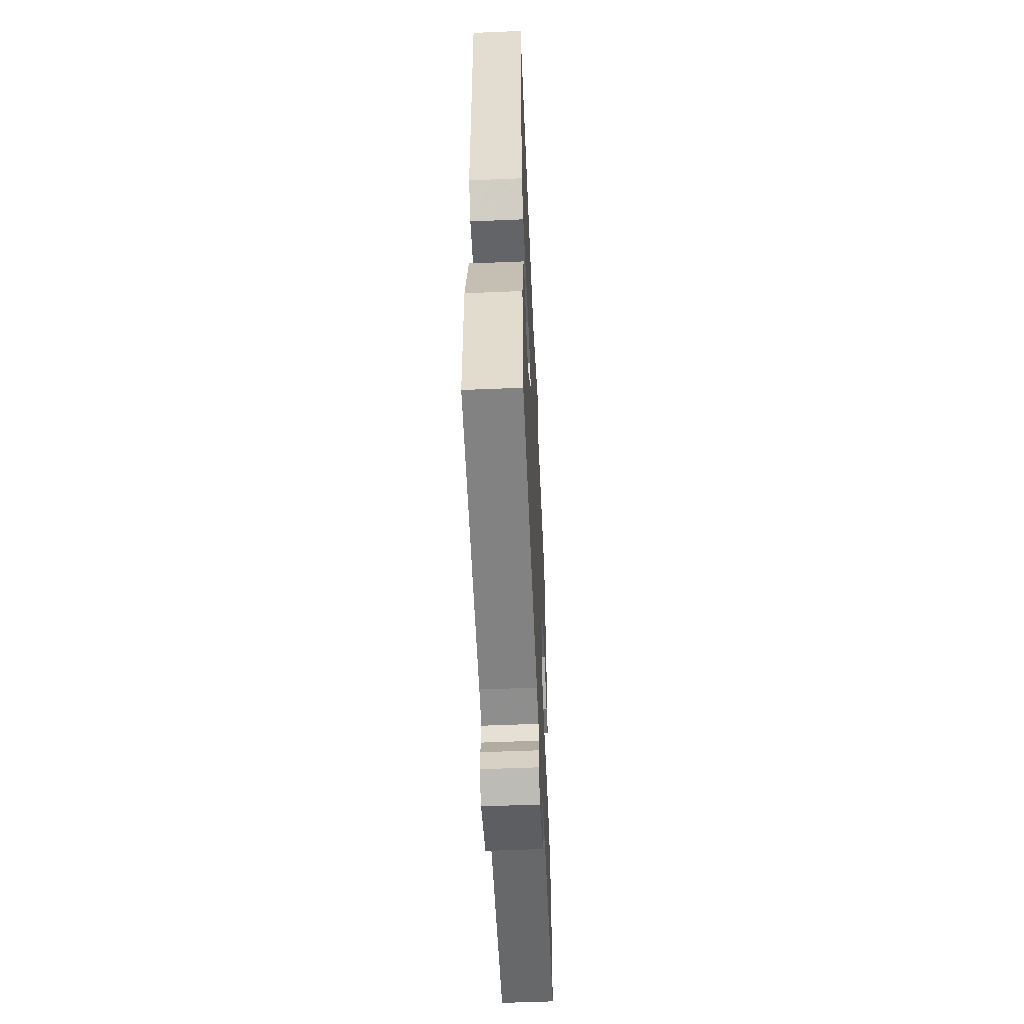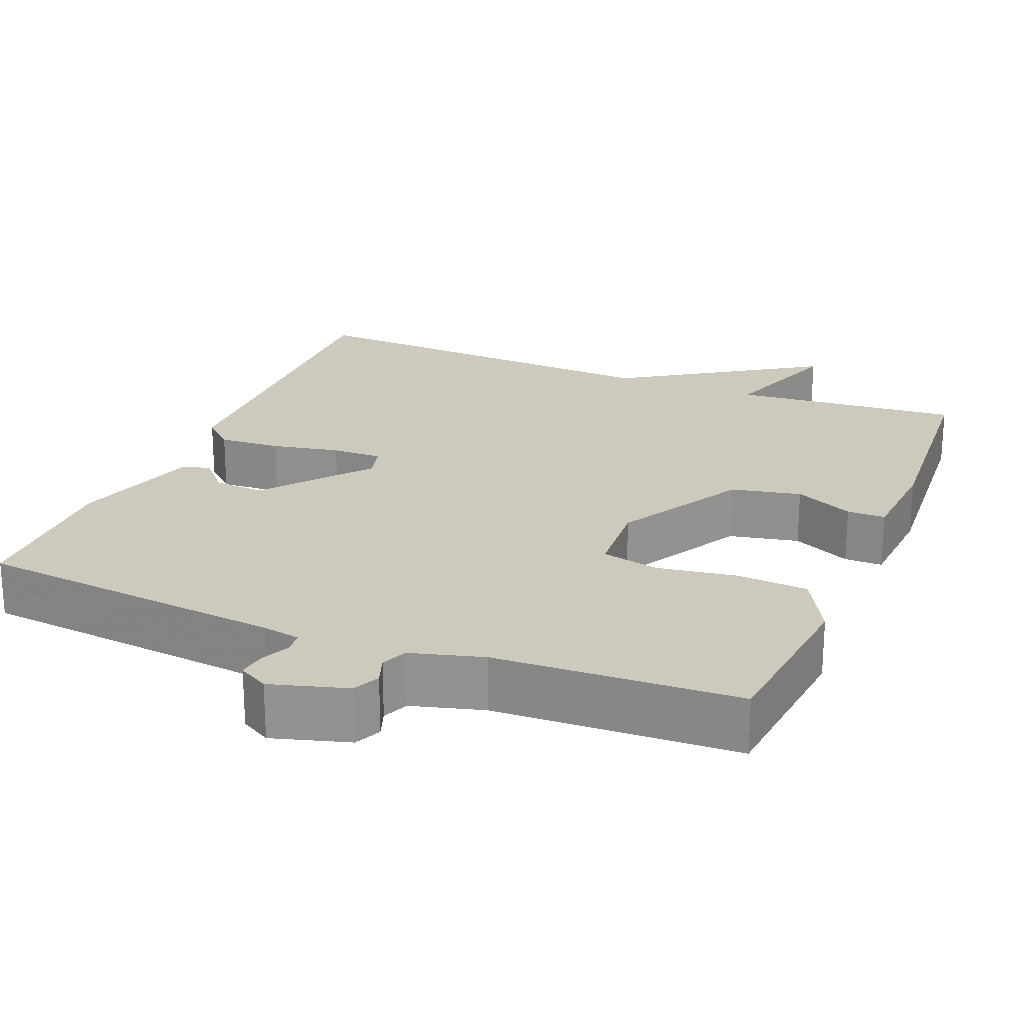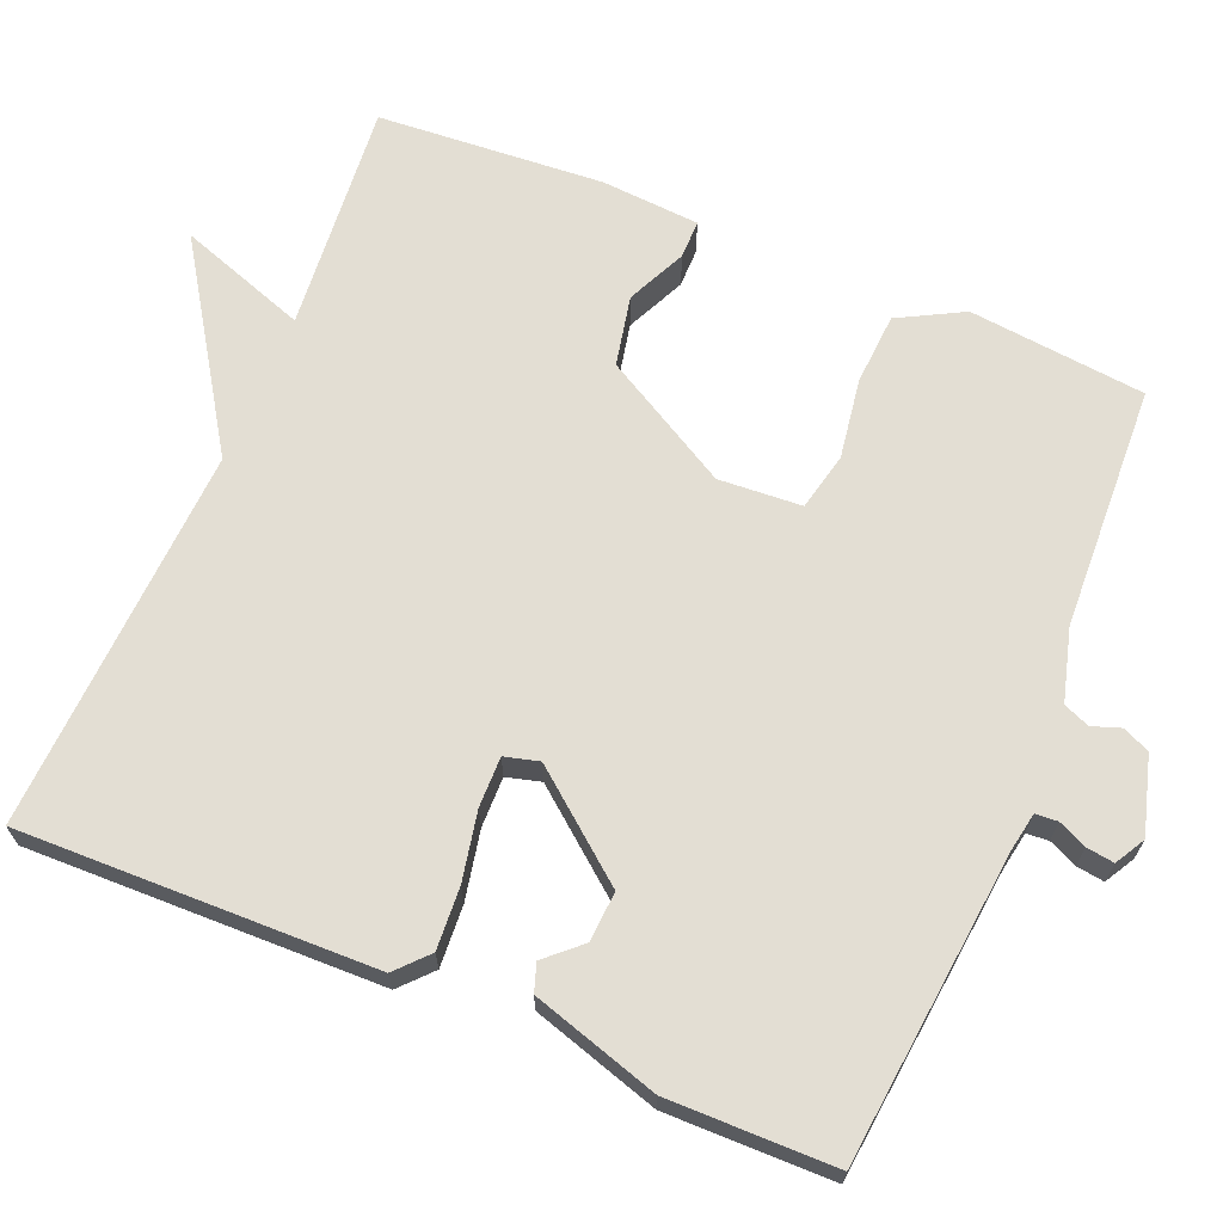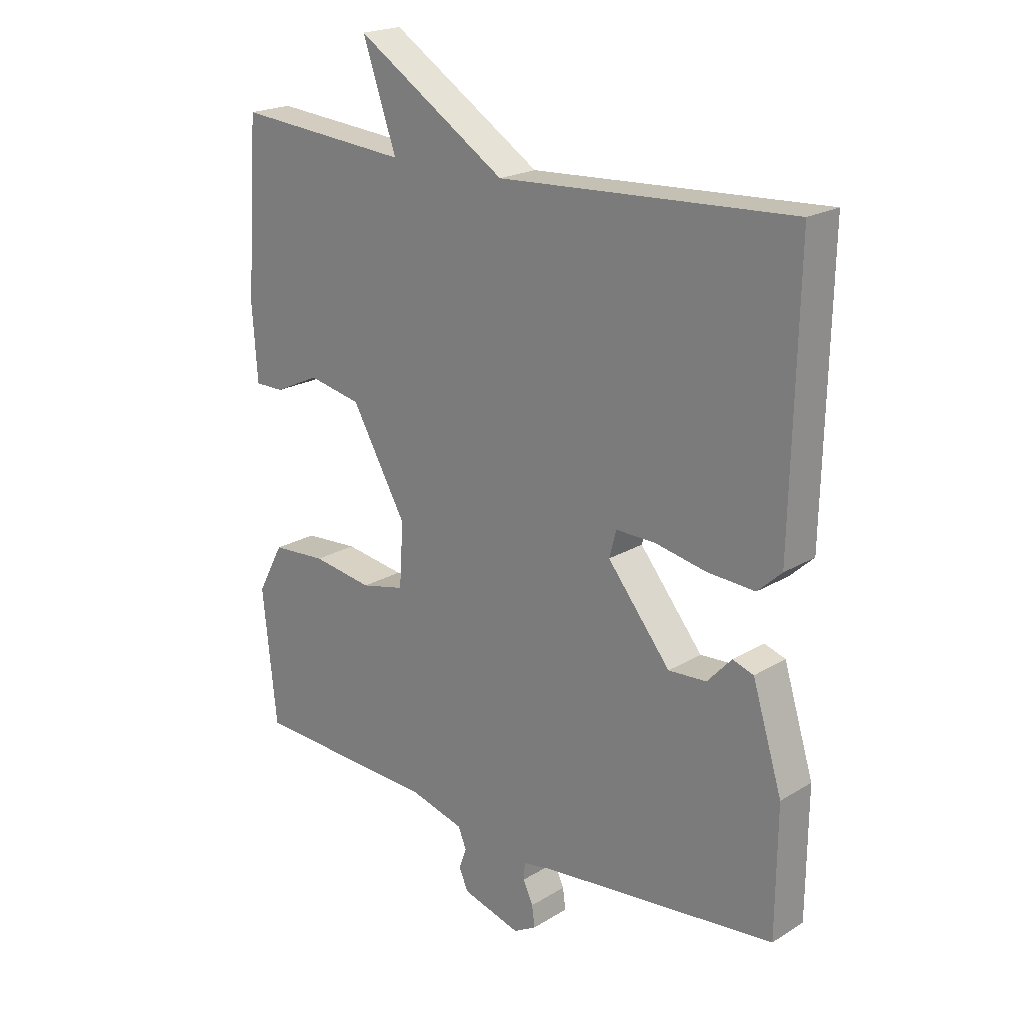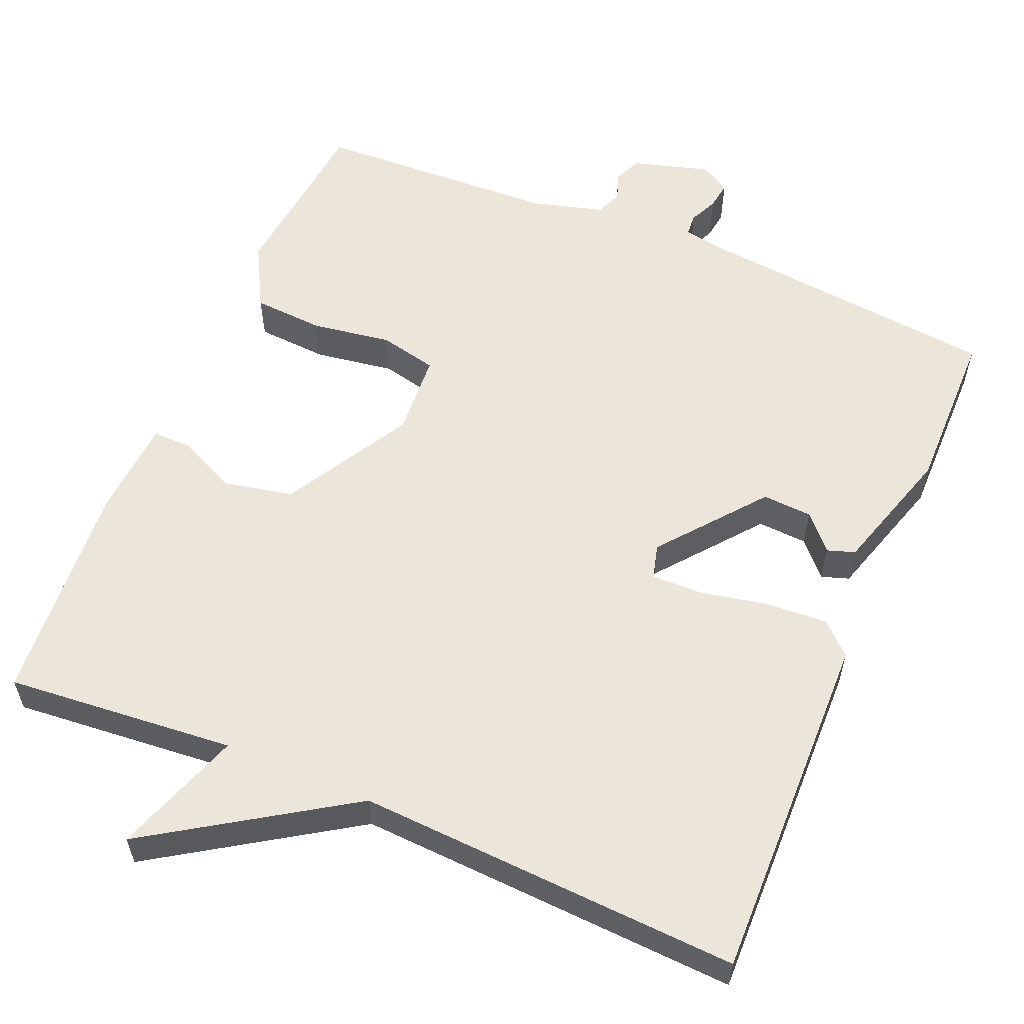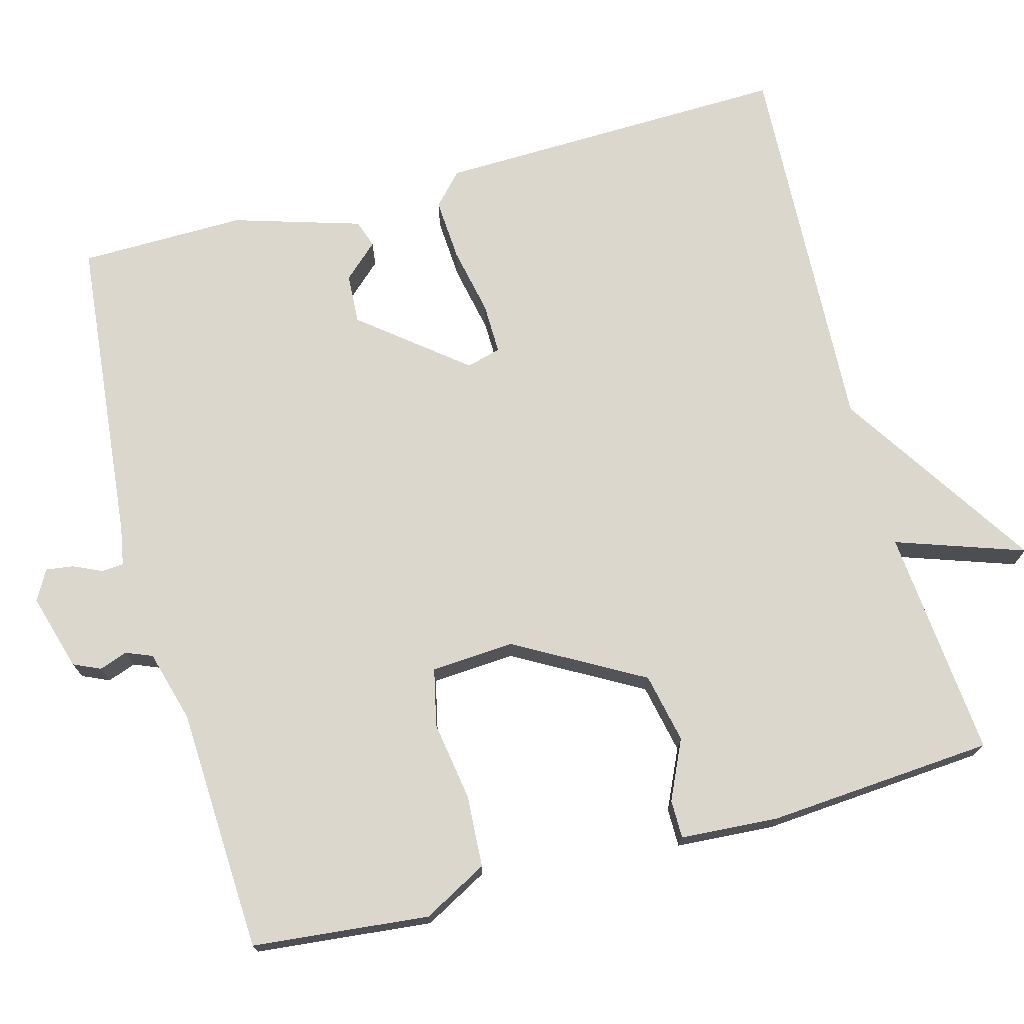
<metadata>
{"format":"obj","ext":"obj","renderer":"f3d","projection":"perspective","resolution":1024,"background":"white","views":[{"elev":-54.8,"azim":92.5,"up":"+Z"},{"elev":22.7,"azim":-157.8,"up":"+Y"},{"elev":67.3,"azim":112.6,"up":"+Y"},{"elev":20.6,"azim":42.6,"up":"+Z"},{"elev":57.6,"azim":22.9,"up":"+Y"},{"elev":73.1,"azim":-105.3,"up":"+Y"}]}
</metadata>
<code>
v -0.5 0.07 0.5
v -0.201 0.07 0.474
v -0.259 0.07 0.641
v -0.001 0.07 0.474
v 0.5 0.07 0.5
v 0.49 0.07 0.038
v 0.449 0.07 0
v 0.368 0.07 0.005
v 0.279 0.07 0.023
v 0.213 0.07 0.024
v 0.201 0.07 -0.021
v 0.309 0.07 -0.155
v 0.374 0.07 -0.151
v 0.415 0.07 -0.106
v 0.451 0.07 -0.118
v 0.502 0.07 -0.284
v 0.5 0.07 -0.5
v 0.097 0.07 -0.542
v 0.047 0.07 -0.551
v 0.045 0.07 -0.58
v 0.062 0.07 -0.617
v 0.067 0.07 -0.653
v 0.028 0.07 -0.675
v -0.072 0.07 -0.646
v -0.088 0.07 -0.611
v -0.075 0.07 -0.574
v -0.089 0.07 -0.54
v -0.183 0.07 -0.514
v -0.5 0.07 -0.5
v -0.524 0.07 -0.27
v -0.479 0.07 -0.186
v -0.386 0.07 -0.18
v -0.282 0.07 -0.196
v -0.207 0.07 -0.179
v -0.2 0.07 -0.071
v -0.294 0.07 0.095
v -0.385 0.07 0.114
v -0.462 0.07 0.078
v -0.512 0.07 0.078
v -0.521 0.07 0.206
v -0.5 0 0.5
v -0.201 0 0.474
v -0.259 0 0.641
v -0.001 0 0.474
v 0.5 0 0.5
v 0.49 0 0.038
v 0.449 0 0
v 0.368 0 0.005
v 0.279 0 0.023
v 0.213 0 0.024
v 0.201 0 -0.021
v 0.309 0 -0.155
v 0.374 0 -0.151
v 0.415 0 -0.106
v 0.451 0 -0.118
v 0.502 0 -0.284
v 0.5 0 -0.5
v 0.097 0 -0.542
v 0.047 0 -0.551
v 0.045 0 -0.58
v 0.062 0 -0.617
v 0.067 0 -0.653
v 0.028 0 -0.675
v -0.072 0 -0.646
v -0.088 0 -0.611
v -0.075 0 -0.574
v -0.089 0 -0.54
v -0.183 0 -0.514
v -0.5 0 -0.5
v -0.524 0 -0.27
v -0.479 0 -0.186
v -0.386 0 -0.18
v -0.282 0 -0.196
v -0.207 0 -0.179
v -0.2 0 -0.071
v -0.294 0 0.095
v -0.385 0 0.114
v -0.462 0 0.078
v -0.512 0 0.078
v -0.521 0 0.206
f 40 1 2
f 39 40 2
f 38 39 2
f 37 38 2
f 36 37 2
f 35 36 2
f 31 32 33
f 30 31 33
f 29 30 33
f 28 29 33
f 27 28 33 34
f 26 27 34 35
f 24 25 26
f 23 24 26
f 22 23 26
f 21 22 26
f 20 21 26
f 26 35 2
f 20 26 2
f 19 20 2
f 16 17 18
f 15 16 18
f 14 15 18
f 13 14 18
f 12 13 18 19
f 7 8 9
f 6 7 9
f 5 6 9
f 4 5 9
f 4 9 10
f 3 4 10
f 2 3 10
f 11 12 19 2
f 2 10 11
f 42 41 80
f 42 80 79
f 42 79 78
f 42 78 77
f 42 77 76
f 42 76 75
f 73 72 71
f 73 71 70
f 73 70 69
f 73 69 68
f 74 73 68 67
f 75 74 67 66
f 66 65 64
f 66 64 63
f 66 63 62
f 66 62 61
f 66 61 60
f 42 75 66
f 42 66 60
f 42 60 59
f 58 57 56
f 58 56 55
f 58 55 54
f 58 54 53
f 59 58 53 52
f 49 48 47
f 49 47 46
f 49 46 45
f 49 45 44
f 50 49 44
f 50 44 43
f 50 43 42
f 42 59 52 51
f 51 50 42
f 1 41 42 2
f 2 42 43 3
f 3 43 44 4
f 4 44 45 5
f 5 45 46 6
f 6 46 47 7
f 7 47 48 8
f 8 48 49 9
f 9 49 50 10
f 10 50 51 11
f 11 51 52 12
f 12 52 53 13
f 13 53 54 14
f 14 54 55 15
f 15 55 56 16
f 16 56 57 17
f 17 57 58 18
f 18 58 59 19
f 19 59 60 20
f 20 60 61 21
f 21 61 62 22
f 22 62 63 23
f 23 63 64 24
f 24 64 65 25
f 25 65 66 26
f 26 66 67 27
f 27 67 68 28
f 28 68 69 29
f 29 69 70 30
f 30 70 71 31
f 31 71 72 32
f 32 72 73 33
f 33 73 74 34
f 34 74 75 35
f 35 75 76 36
f 36 76 77 37
f 37 77 78 38
f 38 78 79 39
f 39 79 80 40
f 40 80 41 1

</code>
